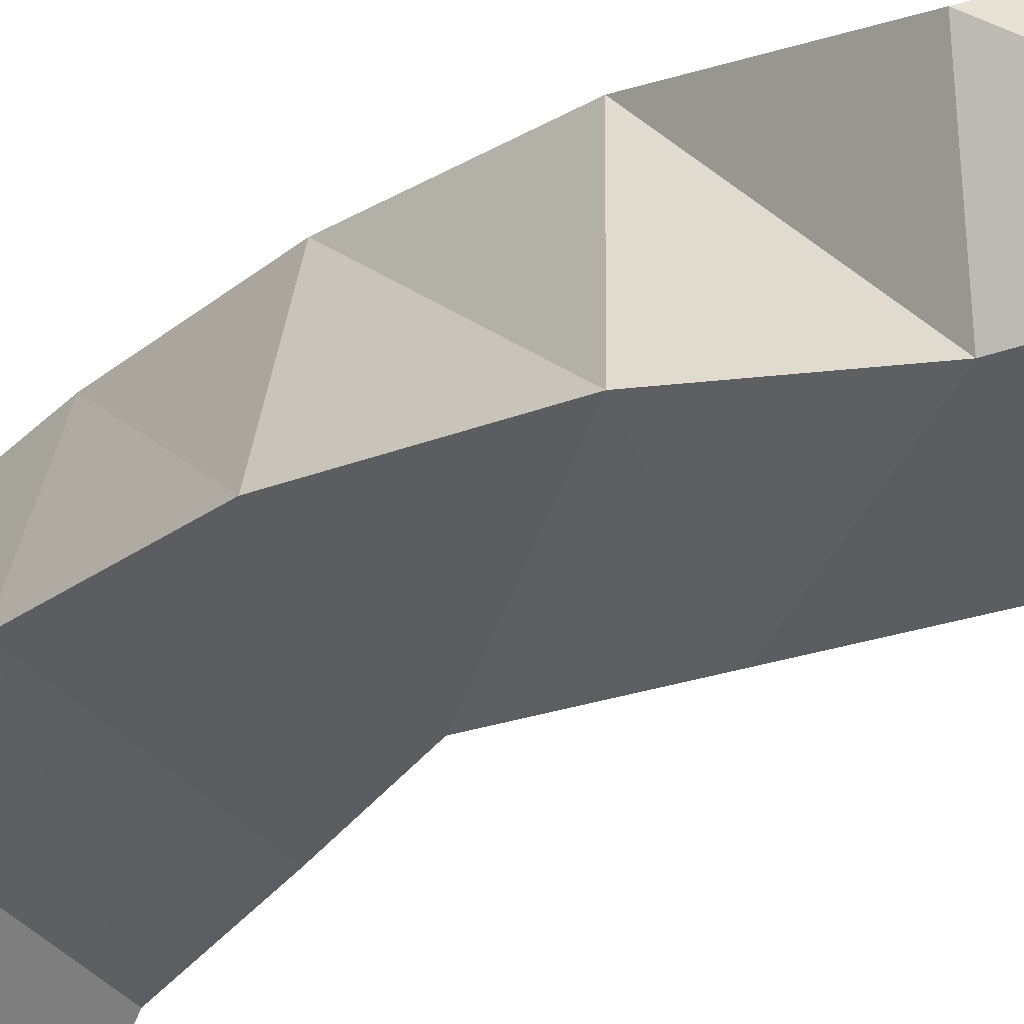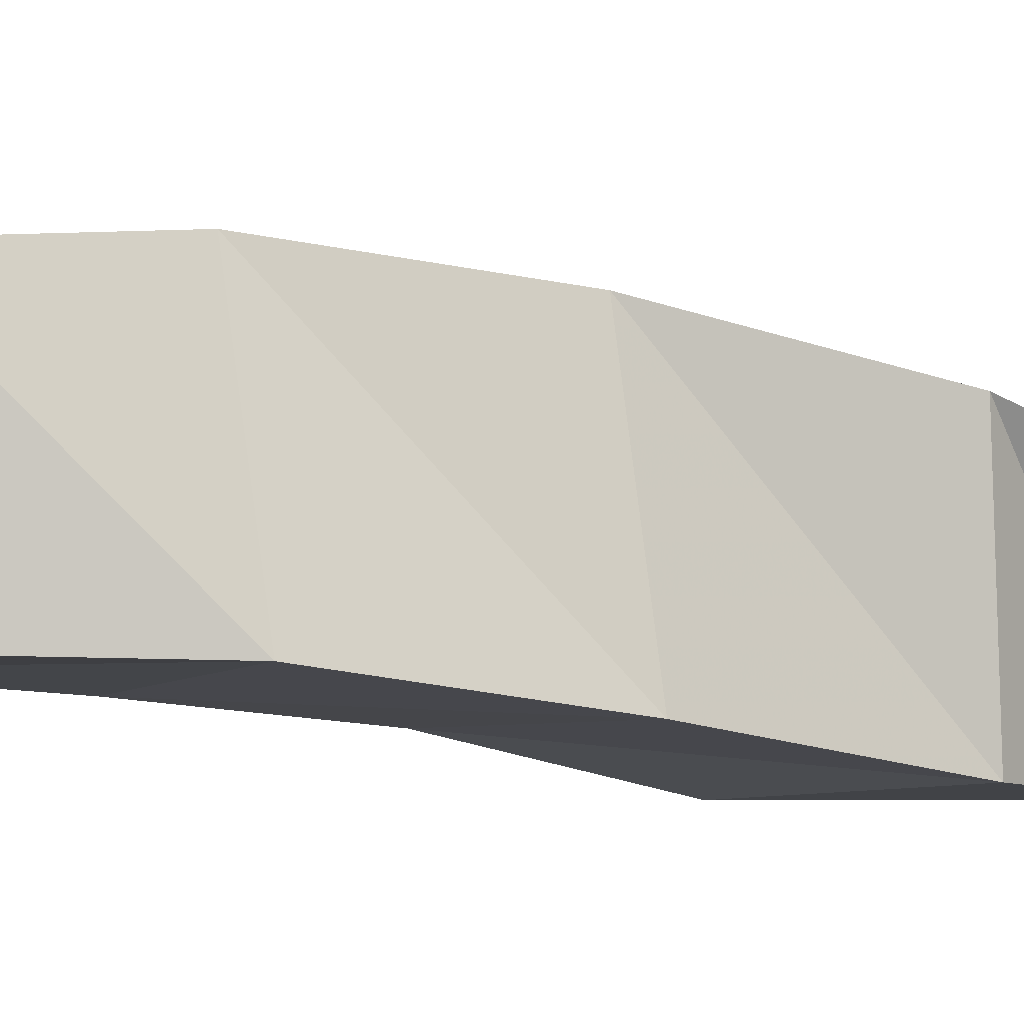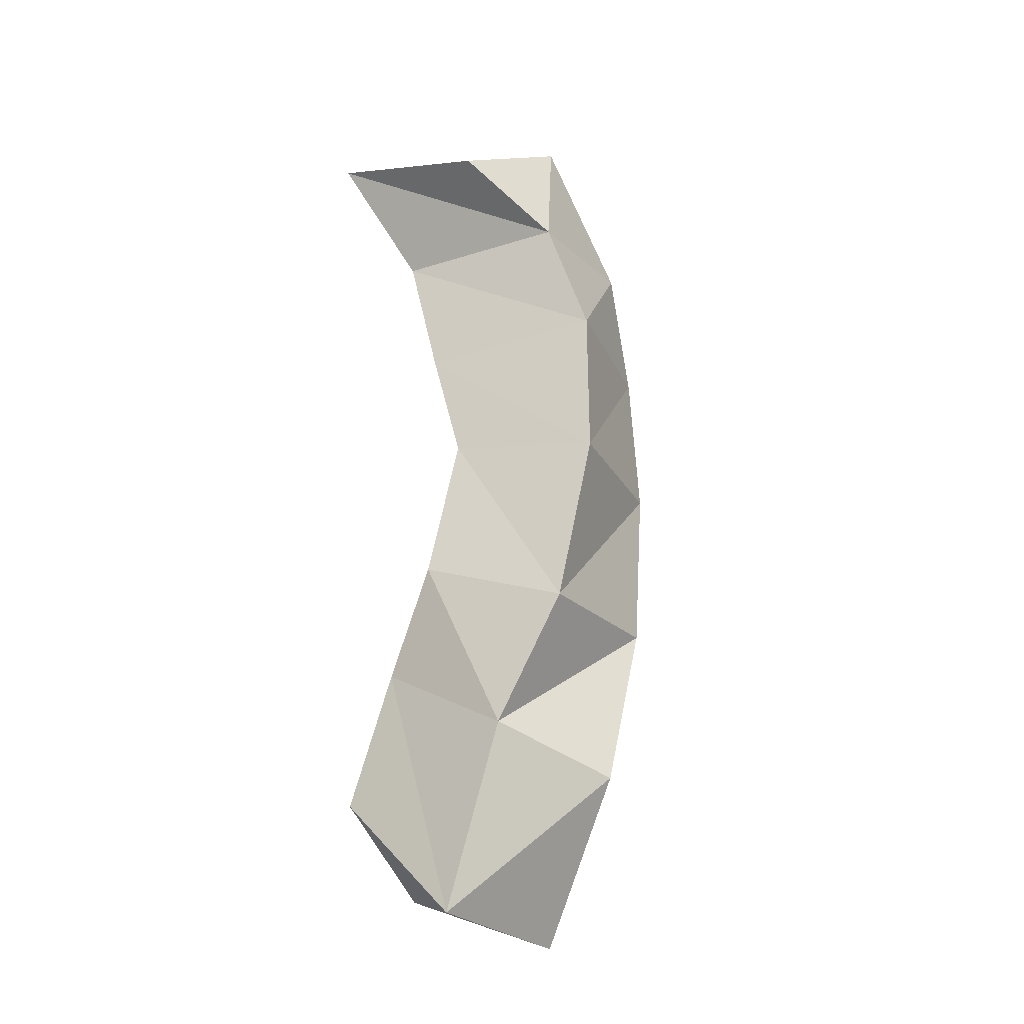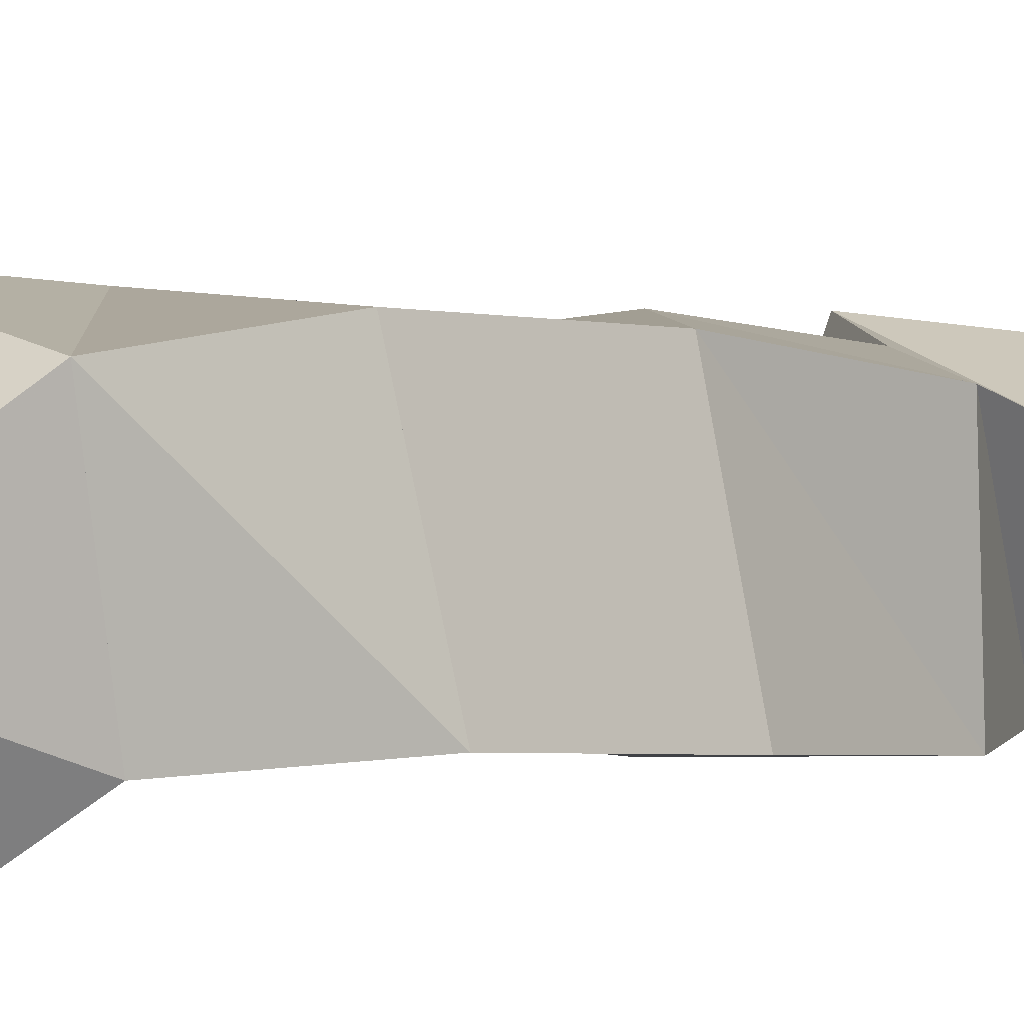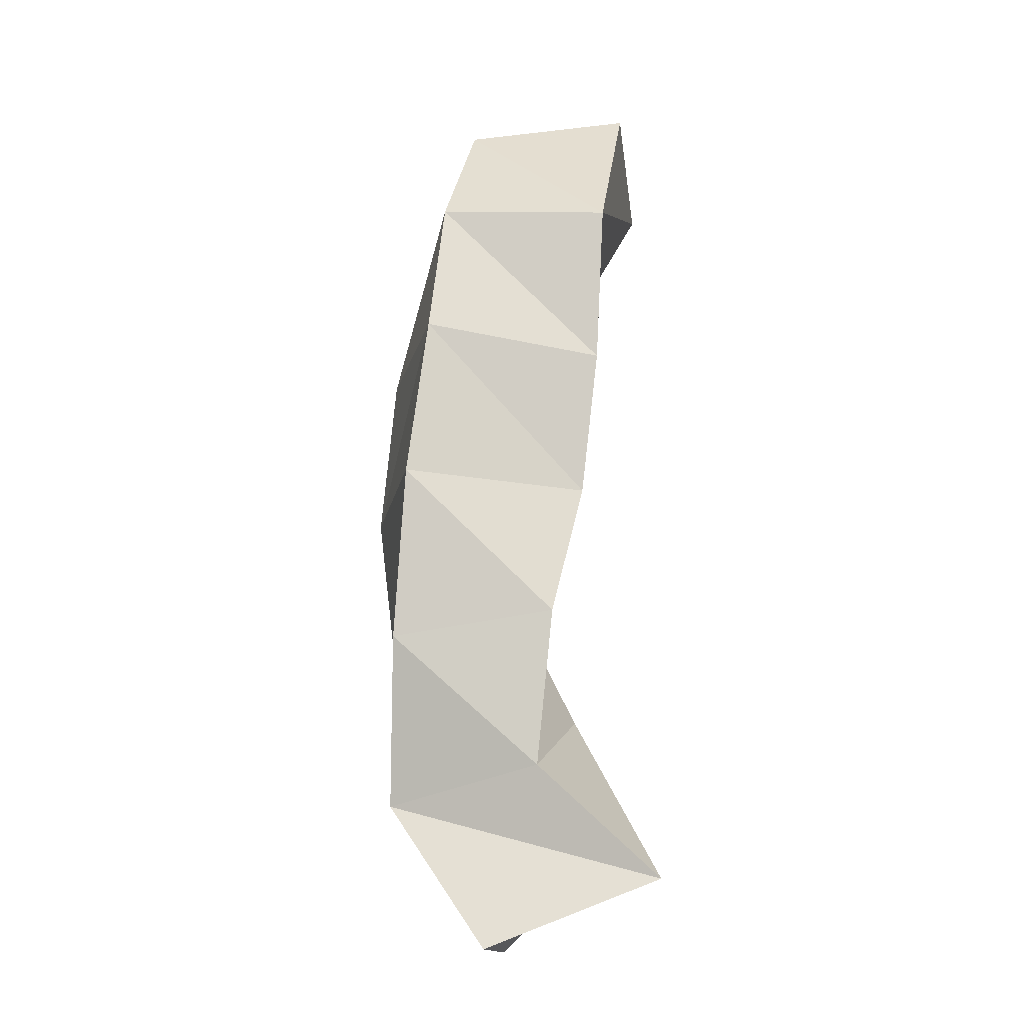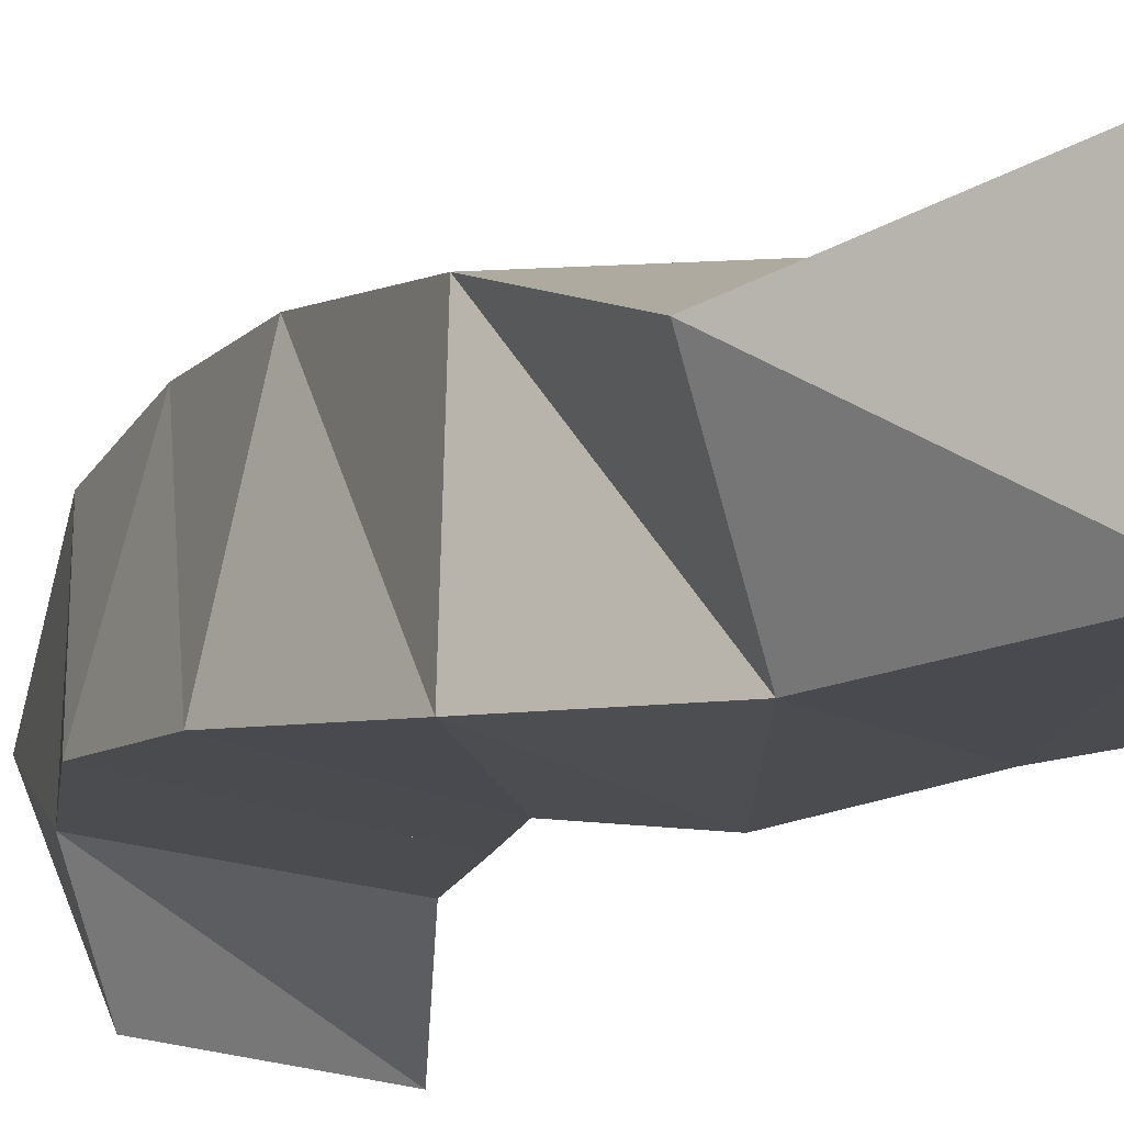
<metadata>
{"format":"obj","ext":"obj","renderer":"f3d","projection":"perspective","resolution":1024,"background":"white","views":[{"elev":-40.0,"azim":131.0,"up":"+Y"},{"elev":-0.0,"azim":62.1,"up":"+Y"},{"elev":-23.6,"azim":33.7,"up":"+Z"},{"elev":9.2,"azim":42.0,"up":"+Y"},{"elev":-20.3,"azim":-180.0,"up":"+Z"},{"elev":-15.7,"azim":152.8,"up":"+Y"}]}
</metadata>
<code>
v -0.3964 0.1013 0.93
v -0.4063 0.1475 0.9105
v -0.3599 0.1 0.8948
v -0.3541 0.144 0.8906
v -0.3831 0.1023 0.968
v -0.37 0.1485 0.9443
v -0.3427 0.1 0.9468
v -0.3251 0.1319 0.9348
v -0.3685 0.1 0.9987
v -0.3747 0.1573 0.9901
v -0.3243 0.1041 0.9828
v -0.326 0.1512 0.9836
v -0.3652 0.1102 1.042
v -0.3844 0.1558 1.03
v -0.3184 0.1129 1.033
v -0.3296 0.1624 1.034
v -0.3778 0.1143 1.078
v -0.3892 0.166 1.071
v -0.3232 0.1201 1.08
v -0.3361 0.1685 1.081
v -0.3909 0.1179 1.12
v -0.3915 0.1732 1.118
v -0.3377 0.1211 1.118
v -0.3407 0.1666 1.122
v -0.4065 0.1 1.155
v -0.3996 0.1468 1.168
v -0.3561 0.101 1.142
v -0.3496 0.142 1.165
f 1 2 4
f 3 1 4
f 2 6 8
f 4 2 8
f 6 5 7
f 8 6 7
f 5 1 3
f 7 5 3
f 8 7 3
f 4 8 3
f 2 1 5
f 6 2 5
f 5 6 8
f 7 5 8
f 6 10 12
f 8 6 12
f 10 9 11
f 12 10 11
f 9 5 7
f 11 9 7
f 12 11 7
f 8 12 7
f 6 5 9
f 10 6 9
f 9 10 12
f 11 9 12
f 10 14 16
f 12 10 16
f 14 13 15
f 16 14 15
f 13 9 11
f 15 13 11
f 16 15 11
f 12 16 11
f 10 9 13
f 14 10 13
f 13 14 16
f 15 13 16
f 14 18 20
f 16 14 20
f 18 17 19
f 20 18 19
f 17 13 15
f 19 17 15
f 20 19 15
f 16 20 15
f 14 13 17
f 18 14 17
f 17 18 20
f 19 17 20
f 18 22 24
f 20 18 24
f 22 21 23
f 24 22 23
f 21 17 19
f 23 21 19
f 24 23 19
f 20 24 19
f 18 17 21
f 22 18 21
f 21 22 24
f 23 21 24
f 22 26 28
f 24 22 28
f 26 25 27
f 28 26 27
f 25 21 23
f 27 25 23
f 28 27 23
f 24 28 23
f 22 21 25
f 26 22 25

</code>
